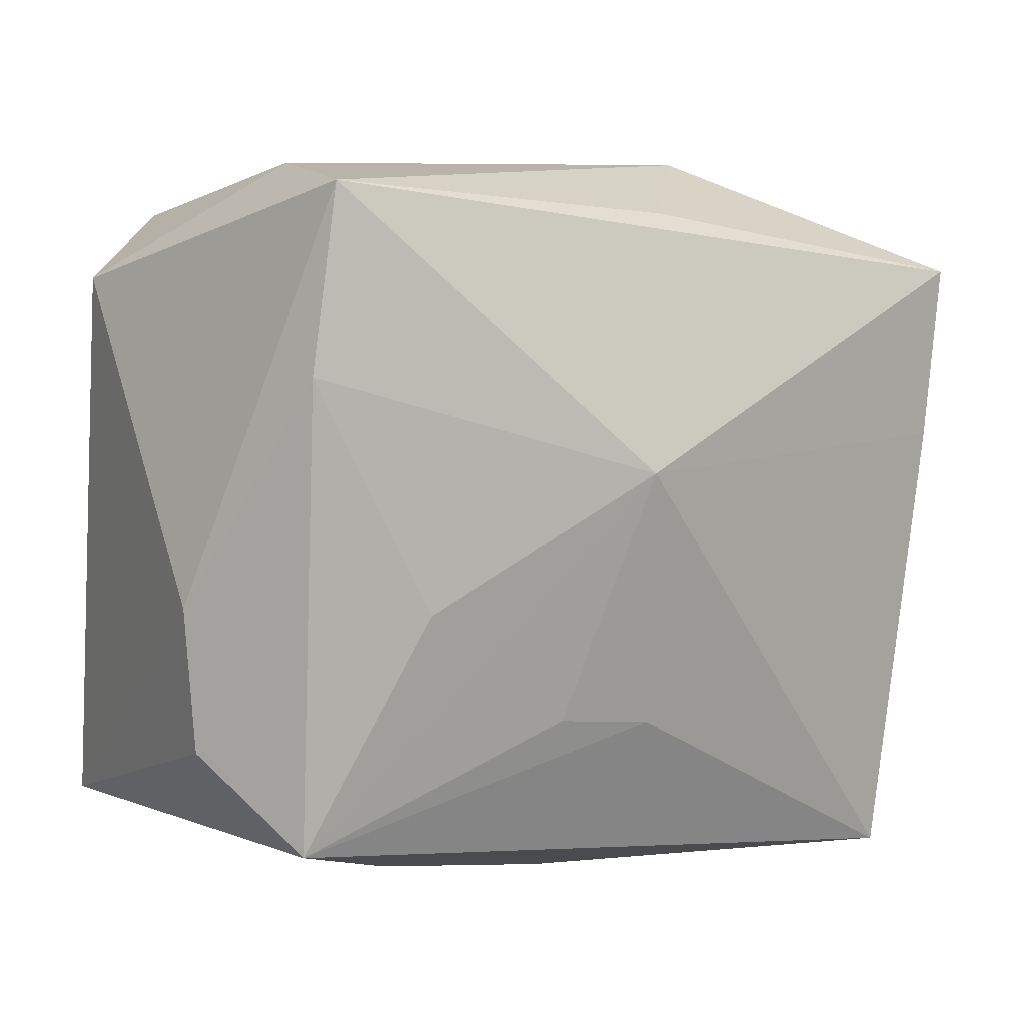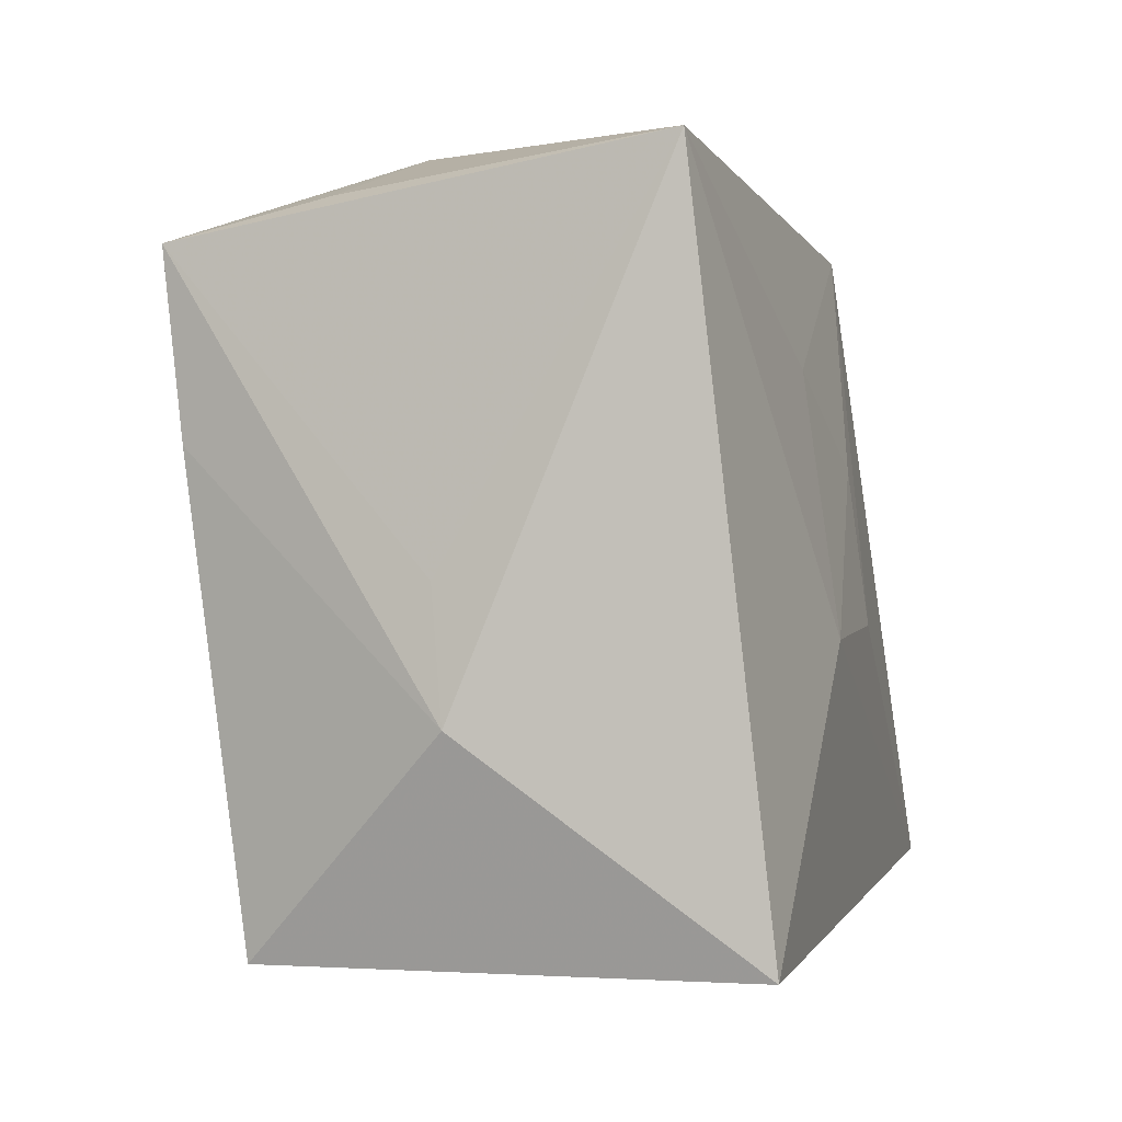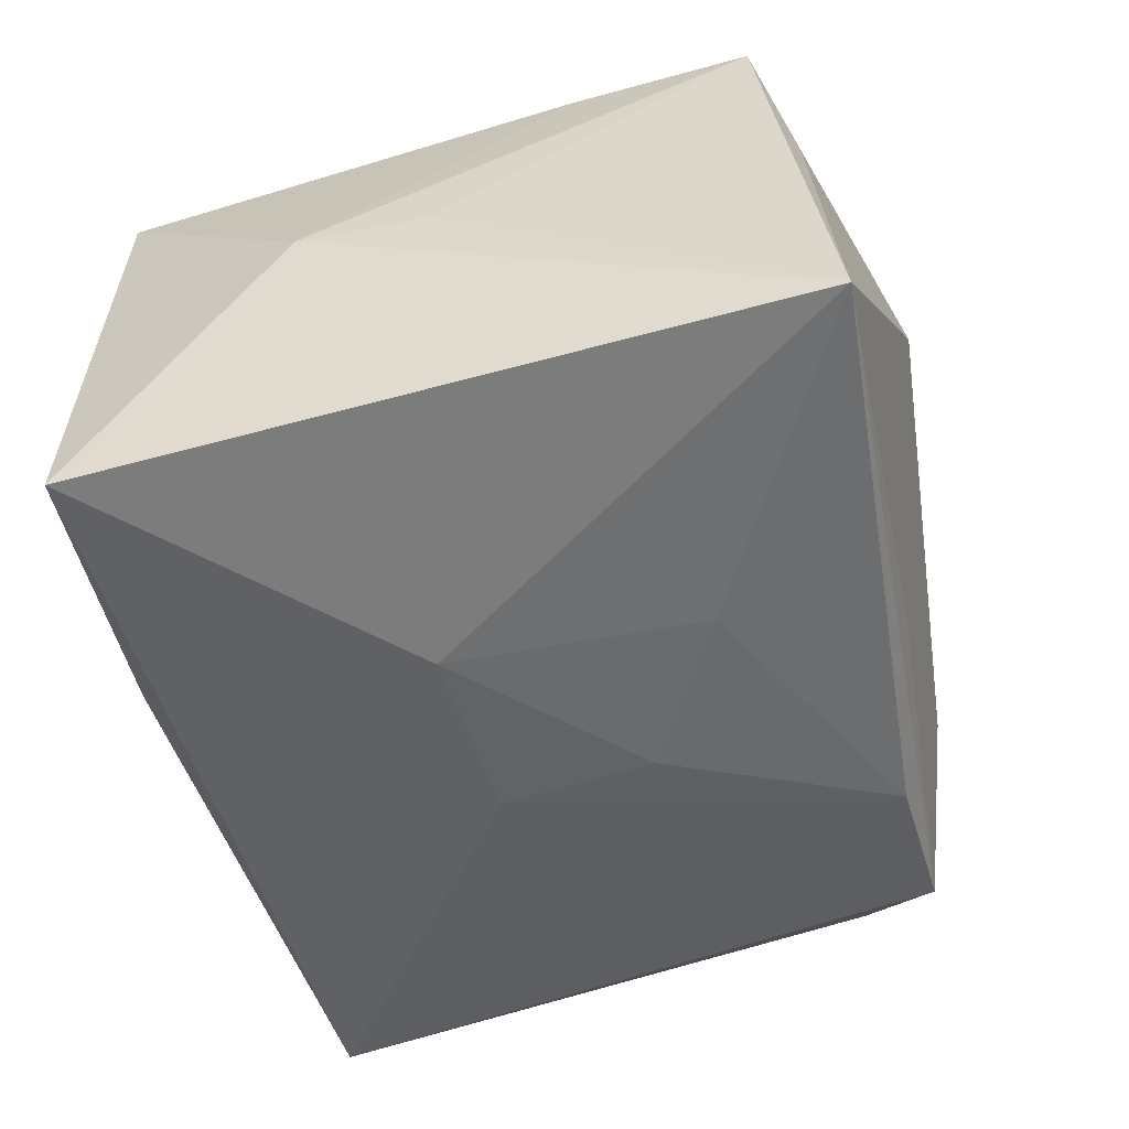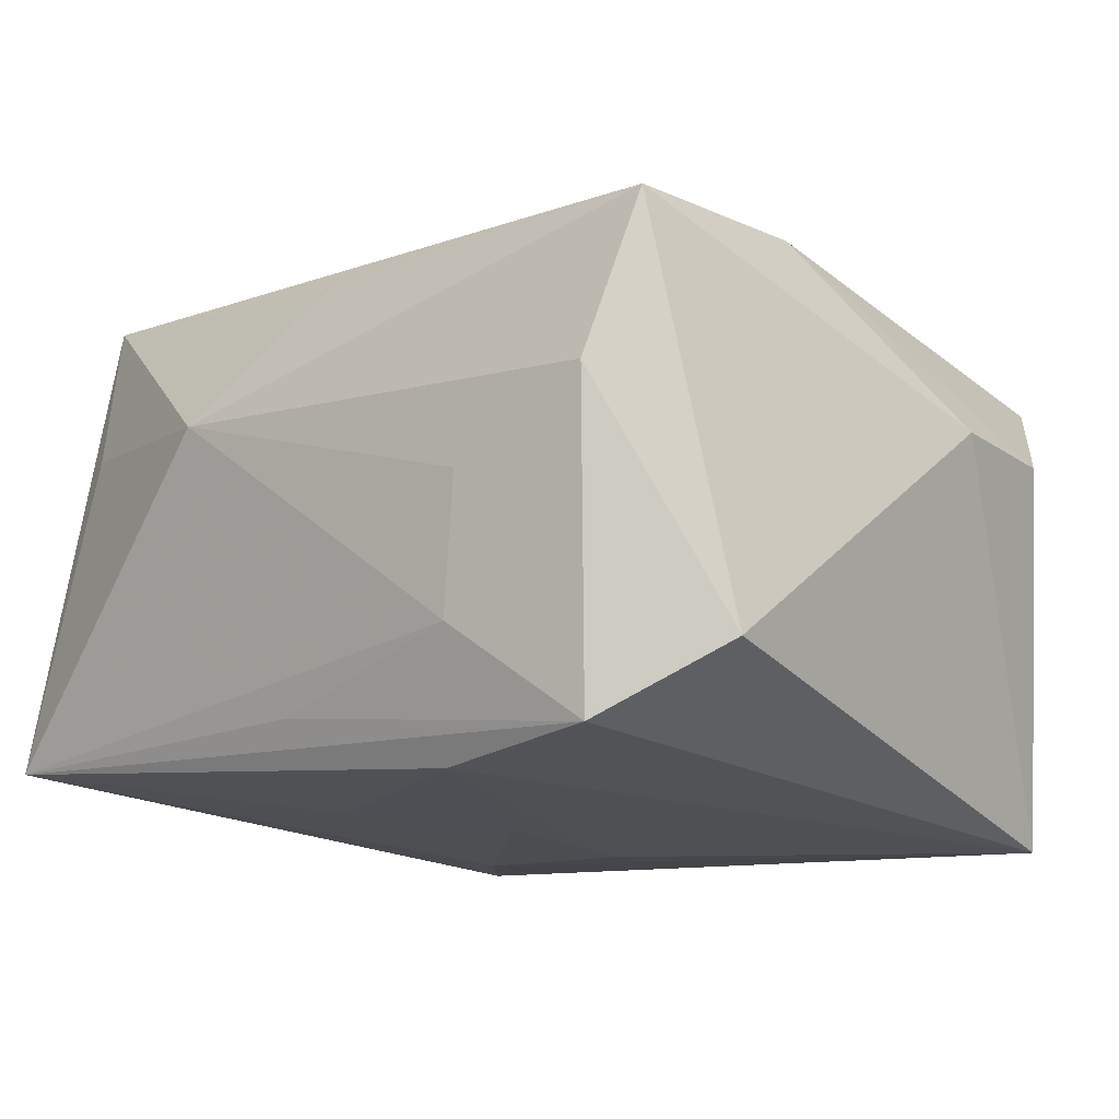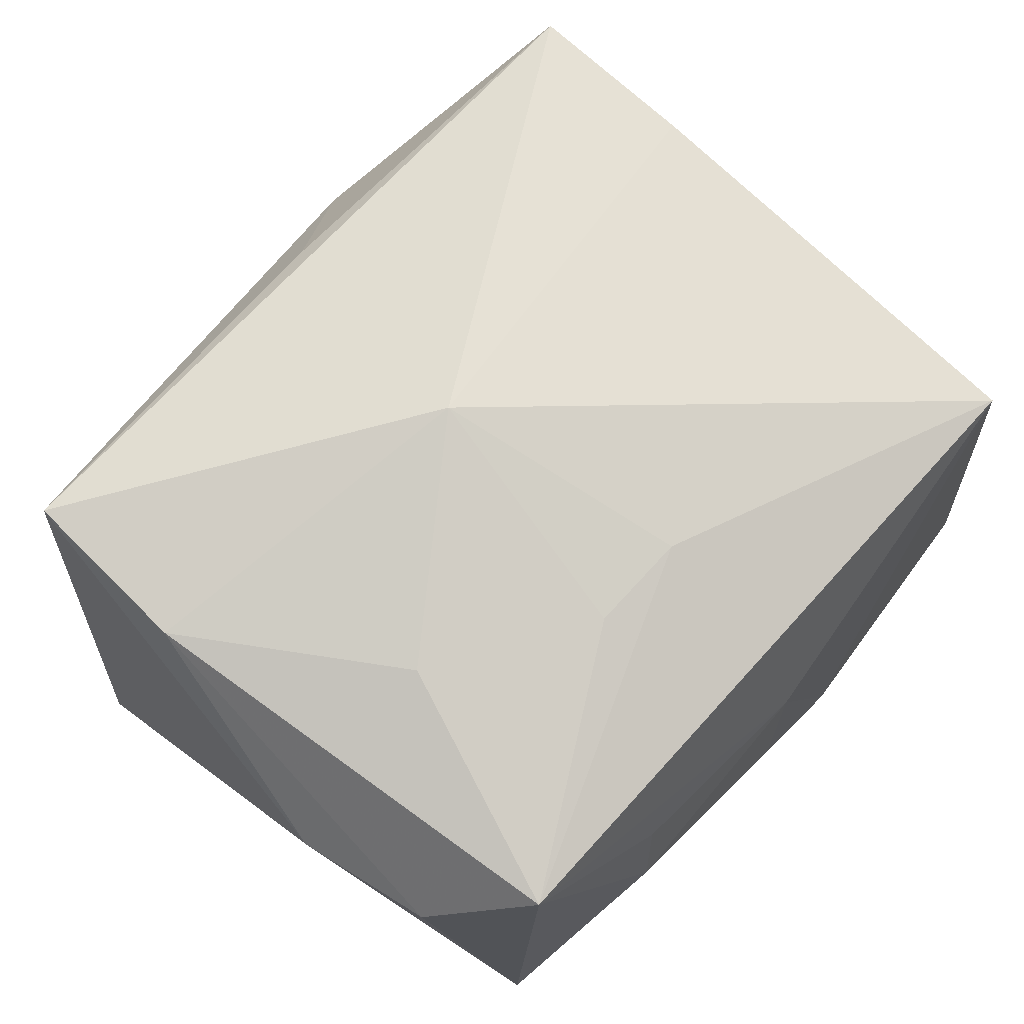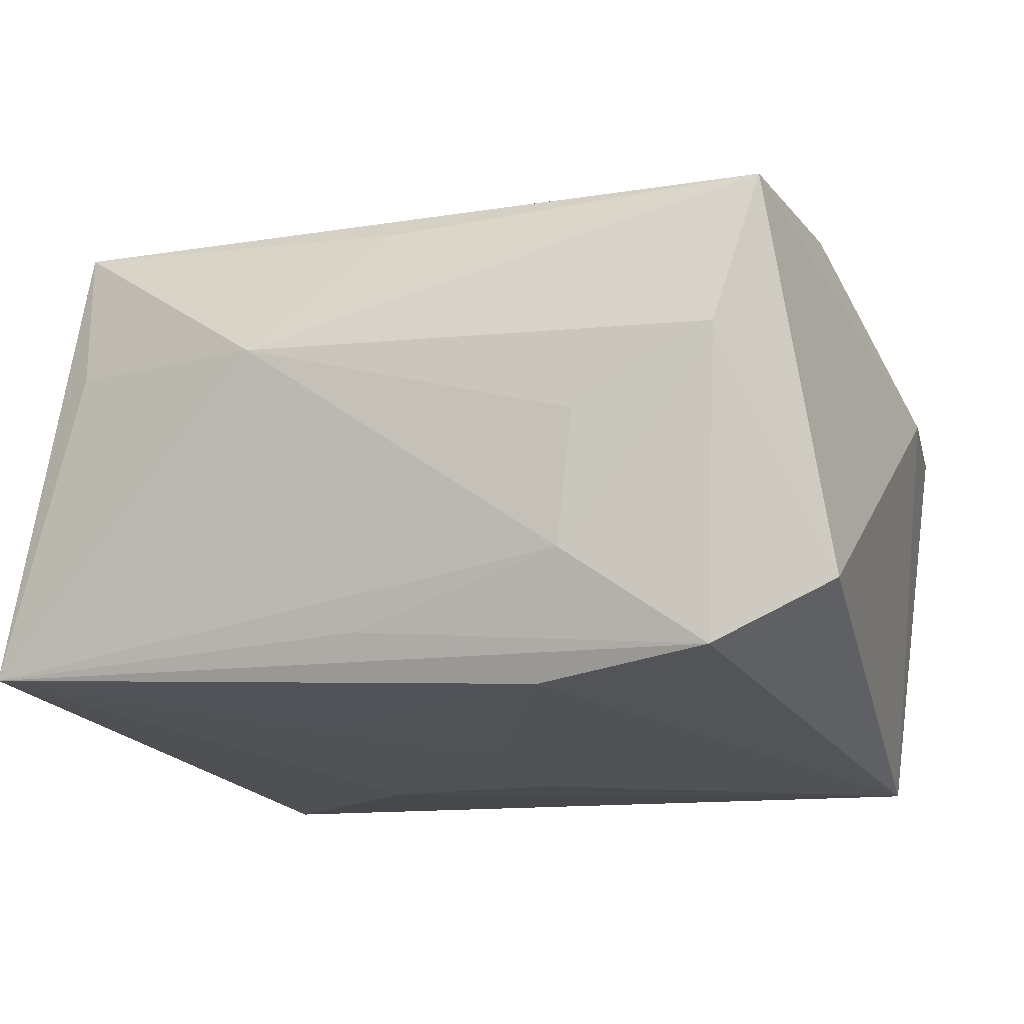
<metadata>
{"format":"obj","ext":"obj","renderer":"f3d","projection":"perspective","resolution":1024,"background":"white","views":[{"elev":0.9,"azim":-36.5,"up":"+Y"},{"elev":-2.6,"azim":104.4,"up":"+Y"},{"elev":-48.5,"azim":101.5,"up":"+Z"},{"elev":-11.0,"azim":-138.1,"up":"+Z"},{"elev":67.5,"azim":-51.1,"up":"+Z"},{"elev":-13.6,"azim":-159.3,"up":"+Z"}]}
</metadata>
<code>
v 0.02347 -0.02453 0.01441
v -0.01444 0.02495 0.001767
v 0.008697 0.02646 0.007855
v -0.02279 0.02256 -0.01406
v -0.001208 -0.02543 0.004494
v 0.02908 -0.001974 0.001283
v -0.01326 0.02449 -0.007371
v -0.000578 -0.02518 -0.009595
v -0.01557 -0.02399 0.005935
v 0.02547 0.006458 0.01797
v 0.02464 0.02126 0.008805
v -0.02563 -0.02165 0.01182
v -0.02669 0.02174 0.0176
v -0.02395 0.02416 0.00693
v -0.001266 -0.01386 0.01731
v -0.002013 0.006322 -0.01814
v -0.03044 -0.01505 0.006122
v 0.007423 -0.02542 -0.01503
v -0.01084 0.02171 -0.01583
v -0.03017 0.01725 -0.009232
v 0.000296 0.02149 0.01689
v 0.00165 0.02353 -0.0119
v 0.02598 0.01861 0.01918
v 0.01049 -0.00509 -0.01938
v -0.01927 -0.005891 0.01722
v 0.0295 -0.01043 0.0004934
v 0.0295 0.02328 -0.01352
v -0.008234 -0.0134 0.01681
v -0.03165 -0.005462 0.006687
v -0.002448 -0.003954 -0.01938
v -0.00447 0.003385 0.02218
v 0.02813 -0.02425 -0.01844
v -0.02795 0.00938 0.01682
v -0.01599 -0.02439 -0.003032
v -0.02614 -0.02025 -0.01938
v 0.008361 0.01197 -0.01678
f 31 23 13
f 4 35 20
f 32 27 26
f 26 1 32
f 26 27 6
f 6 23 26
f 27 23 6
f 11 27 3
f 3 23 11
f 11 23 27
f 21 23 3
f 3 13 21
f 21 13 23
f 10 23 31
f 31 1 10
f 26 23 10
f 10 1 26
f 3 27 7
f 31 13 33
f 15 1 31
f 15 12 1
f 1 12 5
f 27 4 22
f 22 7 27
f 4 7 22
f 14 7 4
f 20 13 14
f 14 4 20
f 14 13 3
f 19 4 27
f 35 4 19
f 24 32 35
f 27 32 24
f 25 12 31
f 31 33 25
f 25 33 12
f 31 12 28
f 28 15 31
f 12 15 28
f 20 35 29
f 29 13 20
f 29 33 13
f 35 32 18
f 18 32 1
f 1 5 18
f 9 5 12
f 3 7 2
f 2 14 3
f 7 14 2
f 36 19 27
f 16 19 36
f 27 24 36
f 36 24 16
f 30 24 35
f 16 24 30
f 35 19 30
f 30 19 16
f 12 33 17
f 33 29 17
f 35 12 17
f 17 29 35
f 5 9 34
f 35 18 34
f 34 12 35
f 34 9 12
f 8 18 5
f 5 34 8
f 8 34 18

</code>
